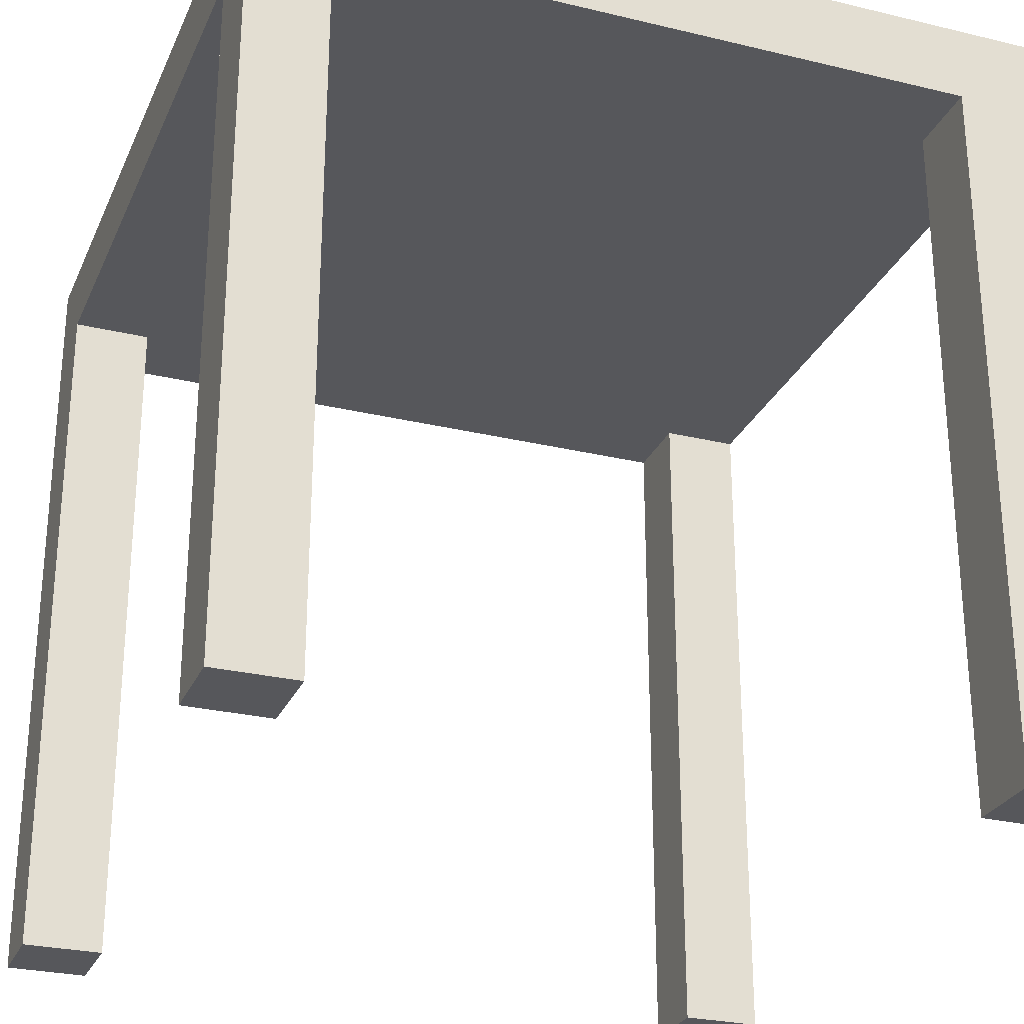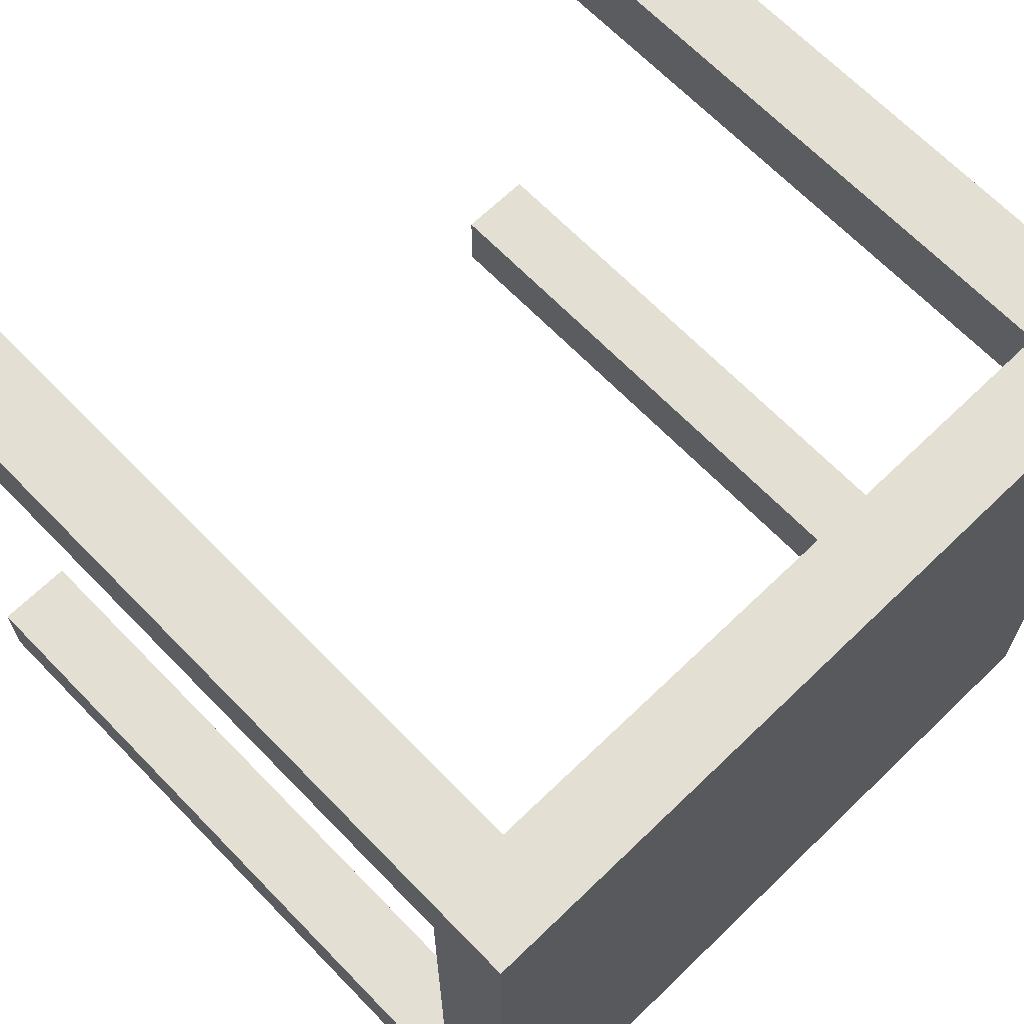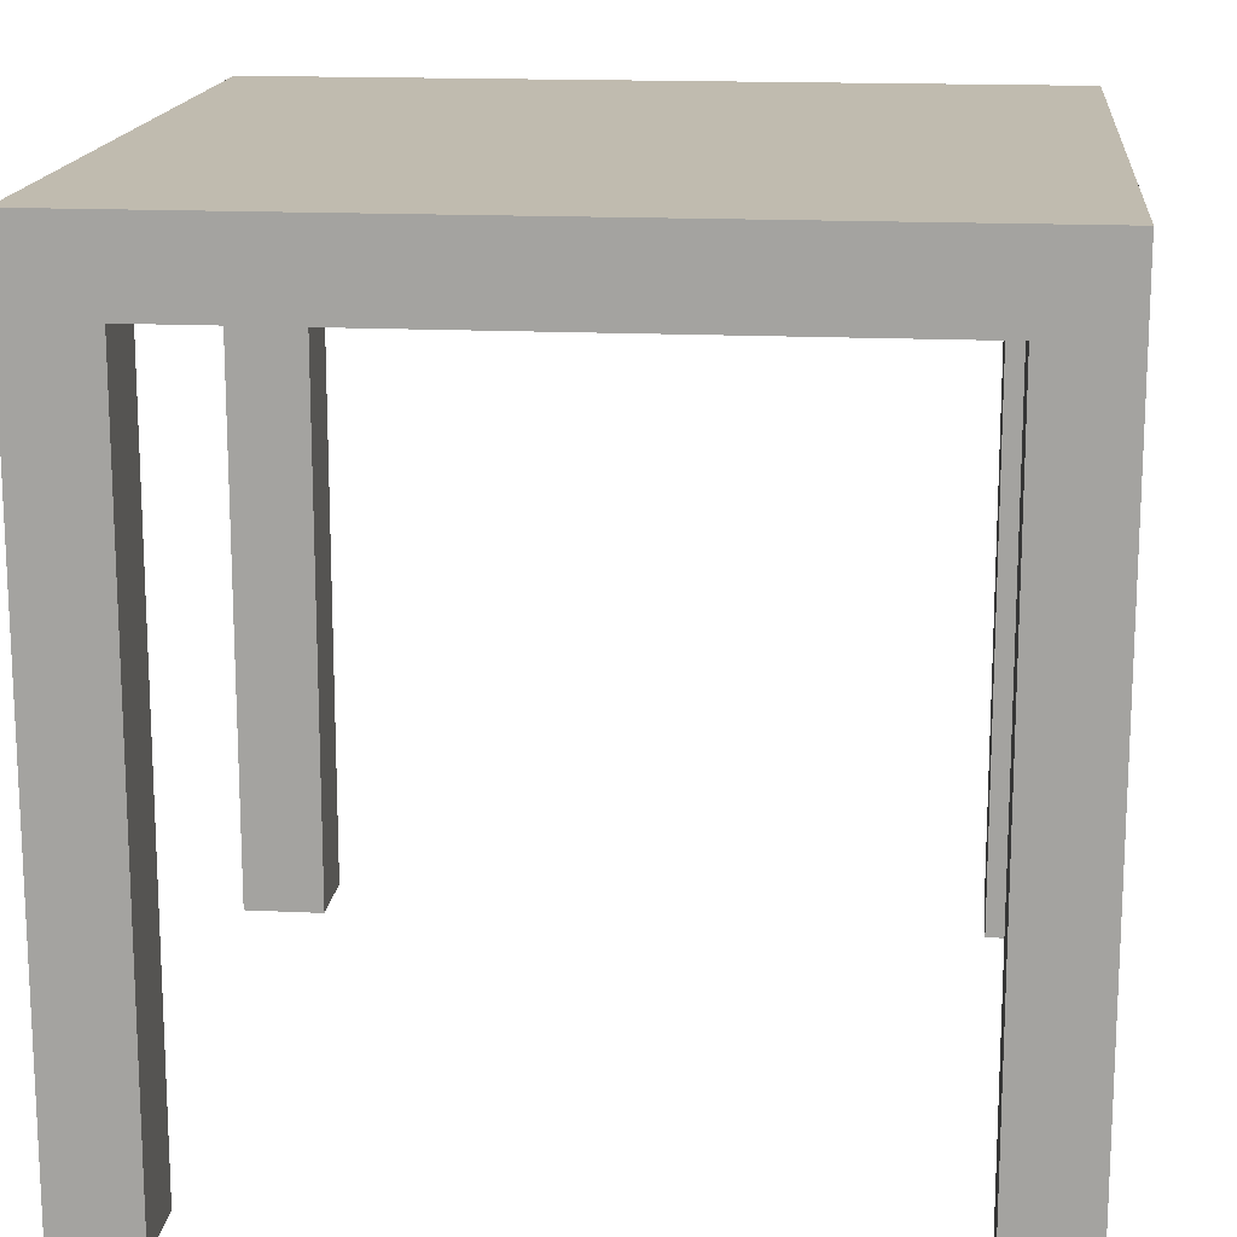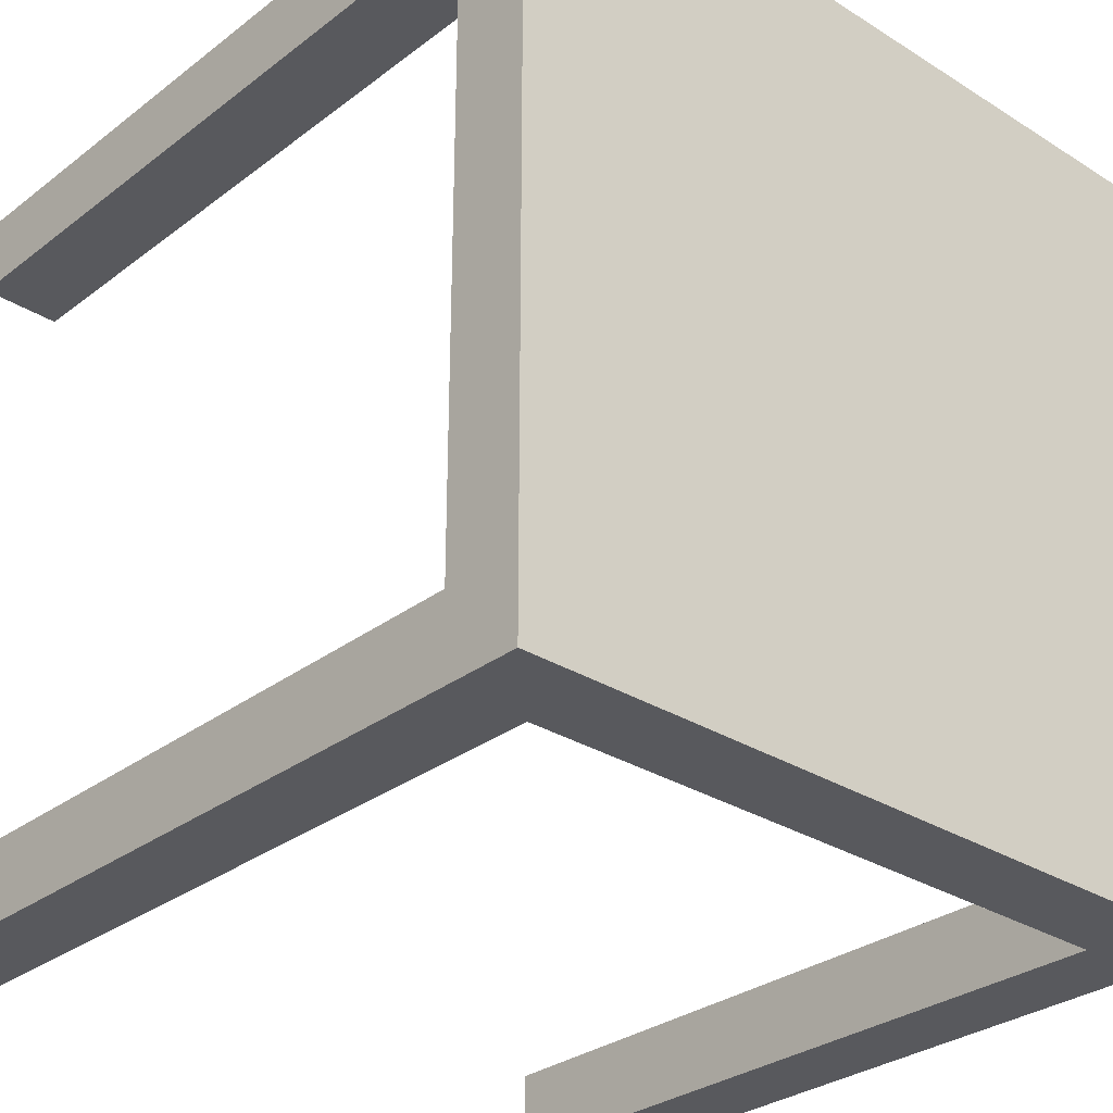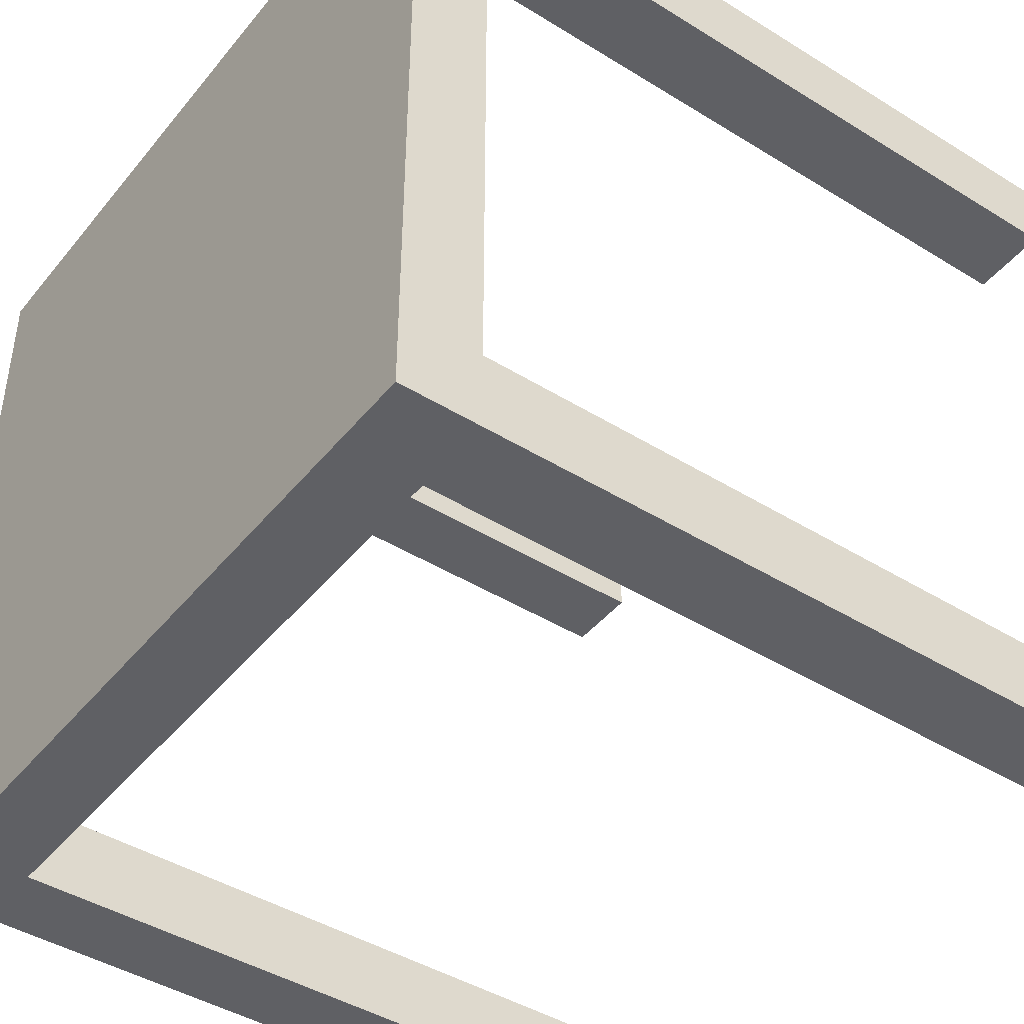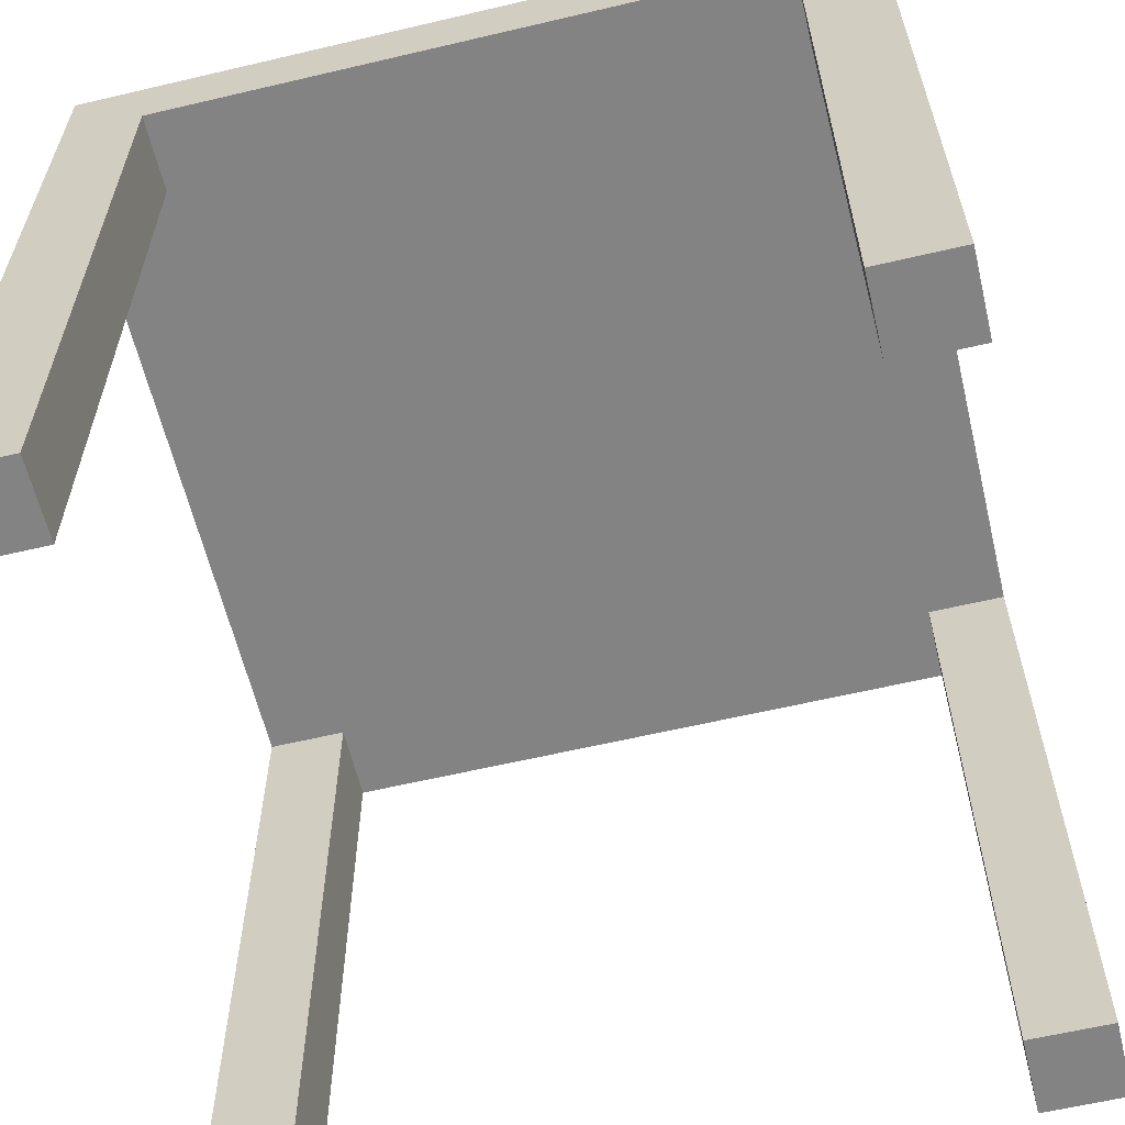
<metadata>
{"format":"obj","ext":"obj","renderer":"f3d","projection":"perspective","resolution":1024,"background":"white","views":[{"elev":-27.4,"azim":-110.3,"up":"+Y"},{"elev":66.9,"azim":135.9,"up":"+Z"},{"elev":16.1,"azim":-174.3,"up":"+Y"},{"elev":-30.1,"azim":137.7,"up":"+Z"},{"elev":-43.8,"azim":-126.1,"up":"+Z"},{"elev":-61.1,"azim":-76.5,"up":"+Y"}]}
</metadata>
<code>
o lab tisch
v -7 0.1 0.5
v -7 0.1 0.4
v -7 0.1 -0.4
v -7 0.1 -0.5
v -7 1 0.4
v -7 1 -0.4
v -7 1.1 0.5
v -7 1.1 -0.5
v -6.1 0.1 0.5
v -6.1 0.1 0.4
v -6.1 0.1 -0.4
v -6.1 0.1 -0.5
v -6.1 1 0.5
v -6.1 1 0.4
v -6.1 1 -0.4
v -6.1 1 -0.5
v -6.9 0.1 0.5
v -6.9 0.1 0.4
v -6.9 0.1 -0.4
v -6.9 0.1 -0.5
v -6.9 1 0.5
v -6.9 1 0.4
v -6.9 1 -0.4
v -6.9 1 -0.5
v -6 0.1 0.5
v -6 0.1 0.4
v -6 0.1 -0.4
v -6 0.1 -0.5
v -6 1 0.4
v -6 1 -0.4
v -6 1.1 0.5
v -6 1.1 -0.5
v -7 0.1 0.5
v -7 1.1 0.5
v -6.9 0.1 0.5
v -6.9 1 0.5
v -6.1 0.1 0.5
v -6.1 1 0.5
v -6 0.1 0.5
v -6 1.1 0.5
v -7 0.1 -0.4
v -7 1 -0.4
v -6.9 0.1 -0.4
v -6.9 1 -0.4
v -6.1 0.1 -0.4
v -6.1 1 -0.4
v -6 0.1 -0.4
v -6 1 -0.4
v -7 0.1 0.4
v -7 1 0.4
v -6.9 0.1 0.4
v -6.9 1 0.4
v -6.1 0.1 0.4
v -6.1 1 0.4
v -6 0.1 0.4
v -6 1 0.4
v -7 0.1 -0.5
v -7 1.1 -0.5
v -6.9 0.1 -0.5
v -6.9 1 -0.5
v -6.1 0.1 -0.5
v -6.1 1 -0.5
v -6 0.1 -0.5
v -6 1.1 -0.5
v -7 0.1 0.5
v -6.9 0.1 0.5
v -6.1 0.1 0.5
v -6 0.1 0.5
v -7 0.1 0.4
v -6.9 0.1 0.4
v -6.1 0.1 0.4
v -6 0.1 0.4
v -7 0.1 -0.4
v -6.9 0.1 -0.4
v -6.1 0.1 -0.4
v -6 0.1 -0.4
v -7 0.1 -0.5
v -6.9 0.1 -0.5
v -6.1 0.1 -0.5
v -6 0.1 -0.5
v -6.9 1 0.5
v -6.1 1 0.5
v -7 1 0.4
v -6.9 1 0.4
v -6.1 1 0.4
v -6 1 0.4
v -7 1 -0.4
v -6.9 1 -0.4
v -6.1 1 -0.4
v -6 1 -0.4
v -6.9 1 -0.5
v -6.1 1 -0.5
v -7 1.1 0.5
v -6 1.1 0.5
v -7 1.1 -0.5
v -6 1.1 -0.5
f 5 2 1
f 6 4 3
f 7 5 1
f 7 6 5
f 8 4 6
f 8 6 7
f 13 10 9
f 14 10 13
f 15 12 11
f 16 12 15
f 17 18 21
f 21 18 22
f 19 20 23
f 23 20 24
f 25 26 29
f 27 28 30
f 25 29 31
f 29 30 31
f 30 28 32
f 31 30 32
f 35 34 33
f 36 34 35
f 38 34 36
f 39 38 37
f 40 34 38
f 40 38 39
f 43 42 41
f 44 42 43
f 47 46 45
f 48 46 47
f 49 50 51
f 51 50 52
f 53 54 55
f 55 54 56
f 57 58 59
f 59 58 60
f 60 58 62
f 61 62 63
f 62 58 64
f 63 62 64
f 69 66 65
f 70 66 69
f 71 68 67
f 72 68 71
f 77 74 73
f 78 74 77
f 79 76 75
f 80 76 79
f 84 82 81
f 85 82 84
f 87 84 83
f 87 86 85
f 87 85 84
f 88 86 87
f 89 86 88
f 90 86 89
f 91 89 88
f 92 89 91
f 93 94 95
f 95 94 96

</code>
